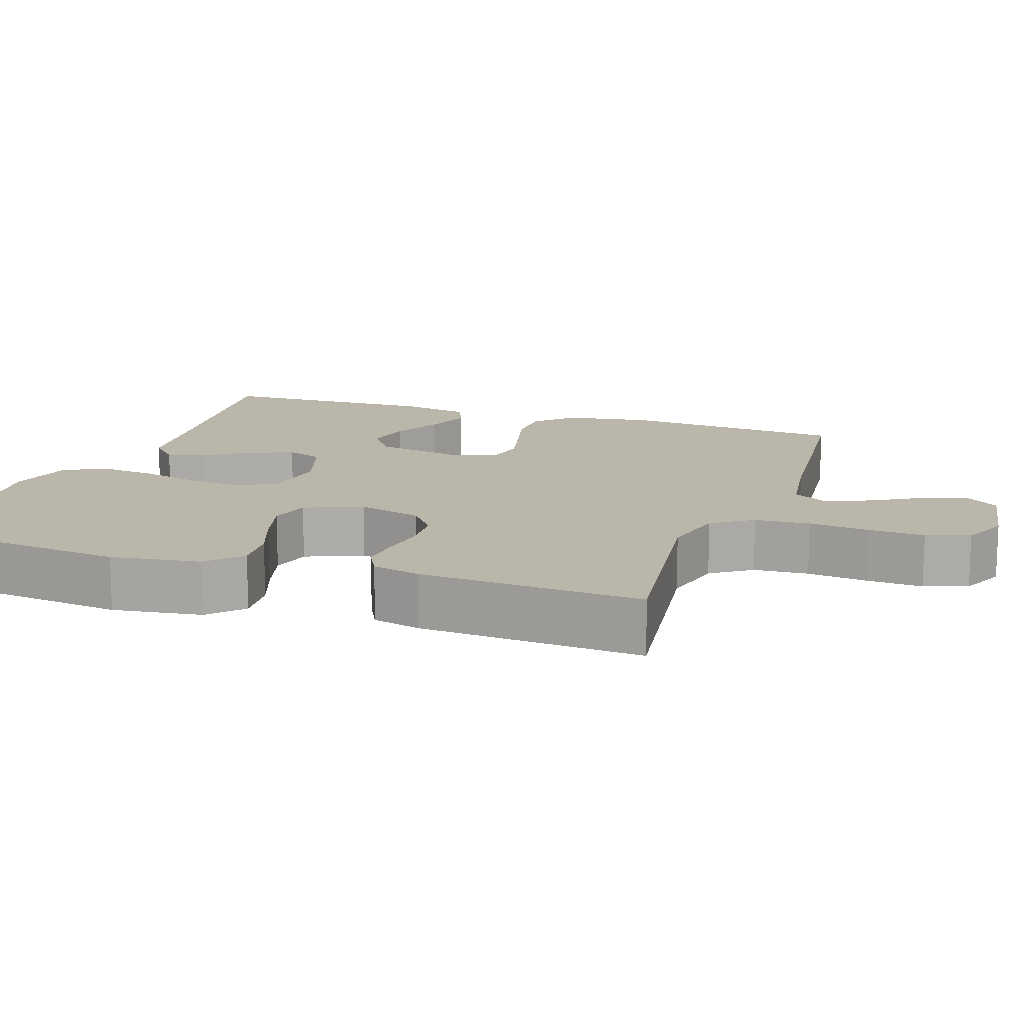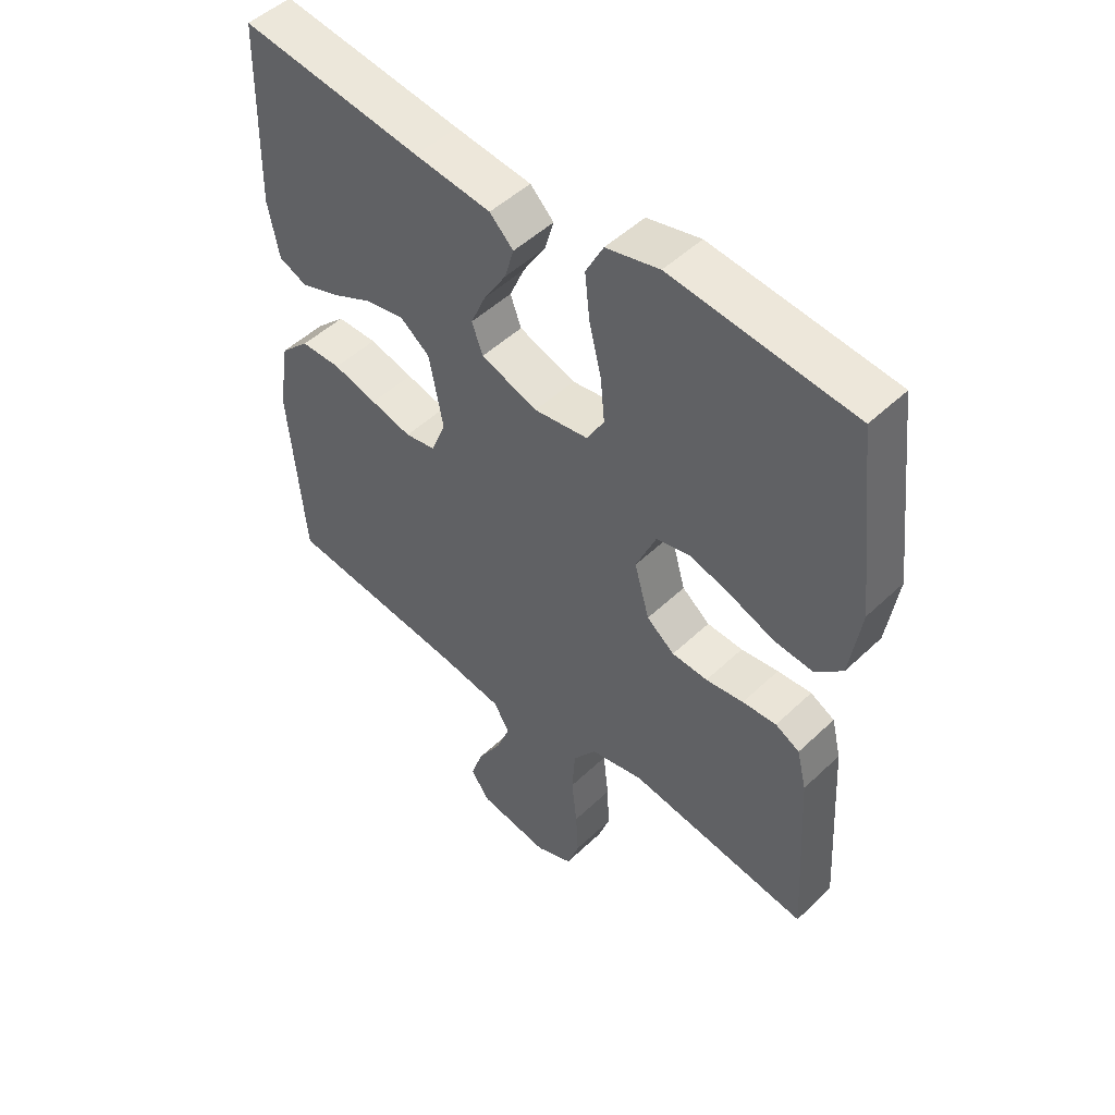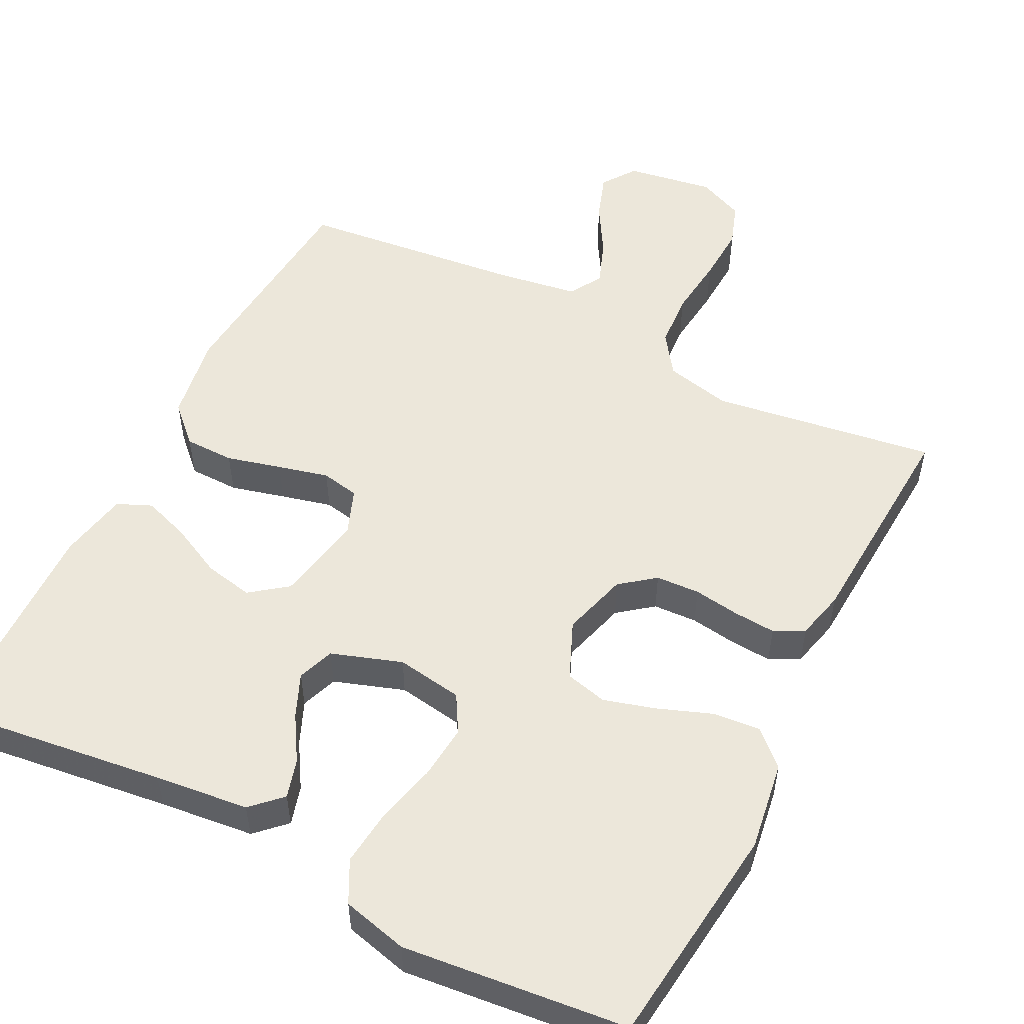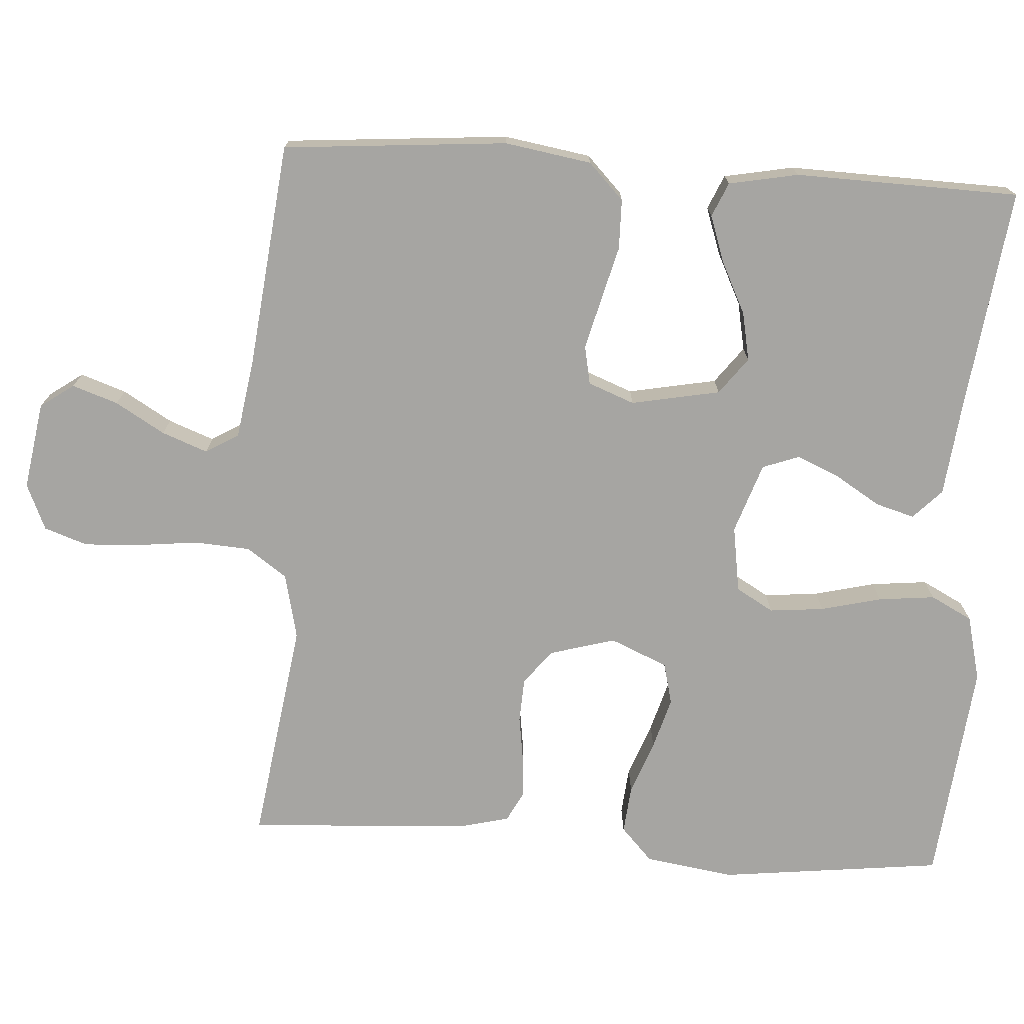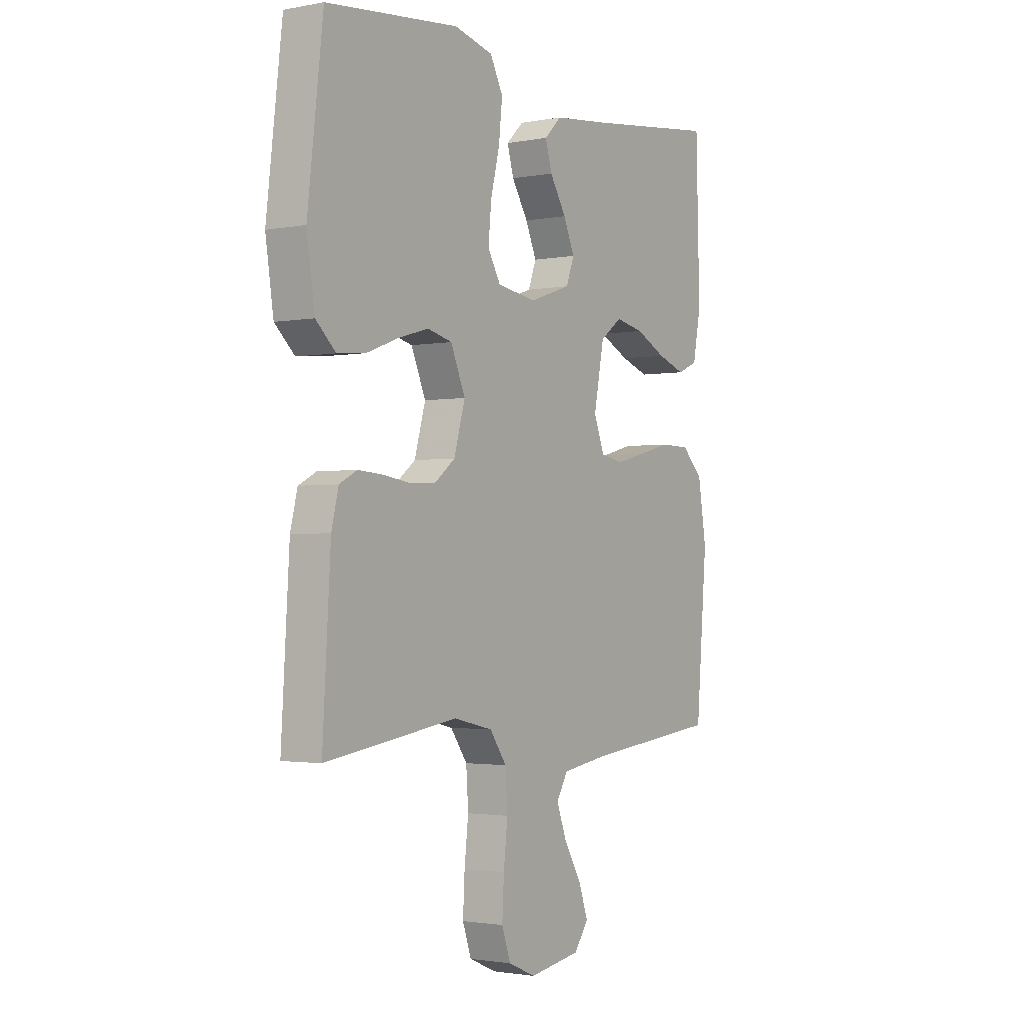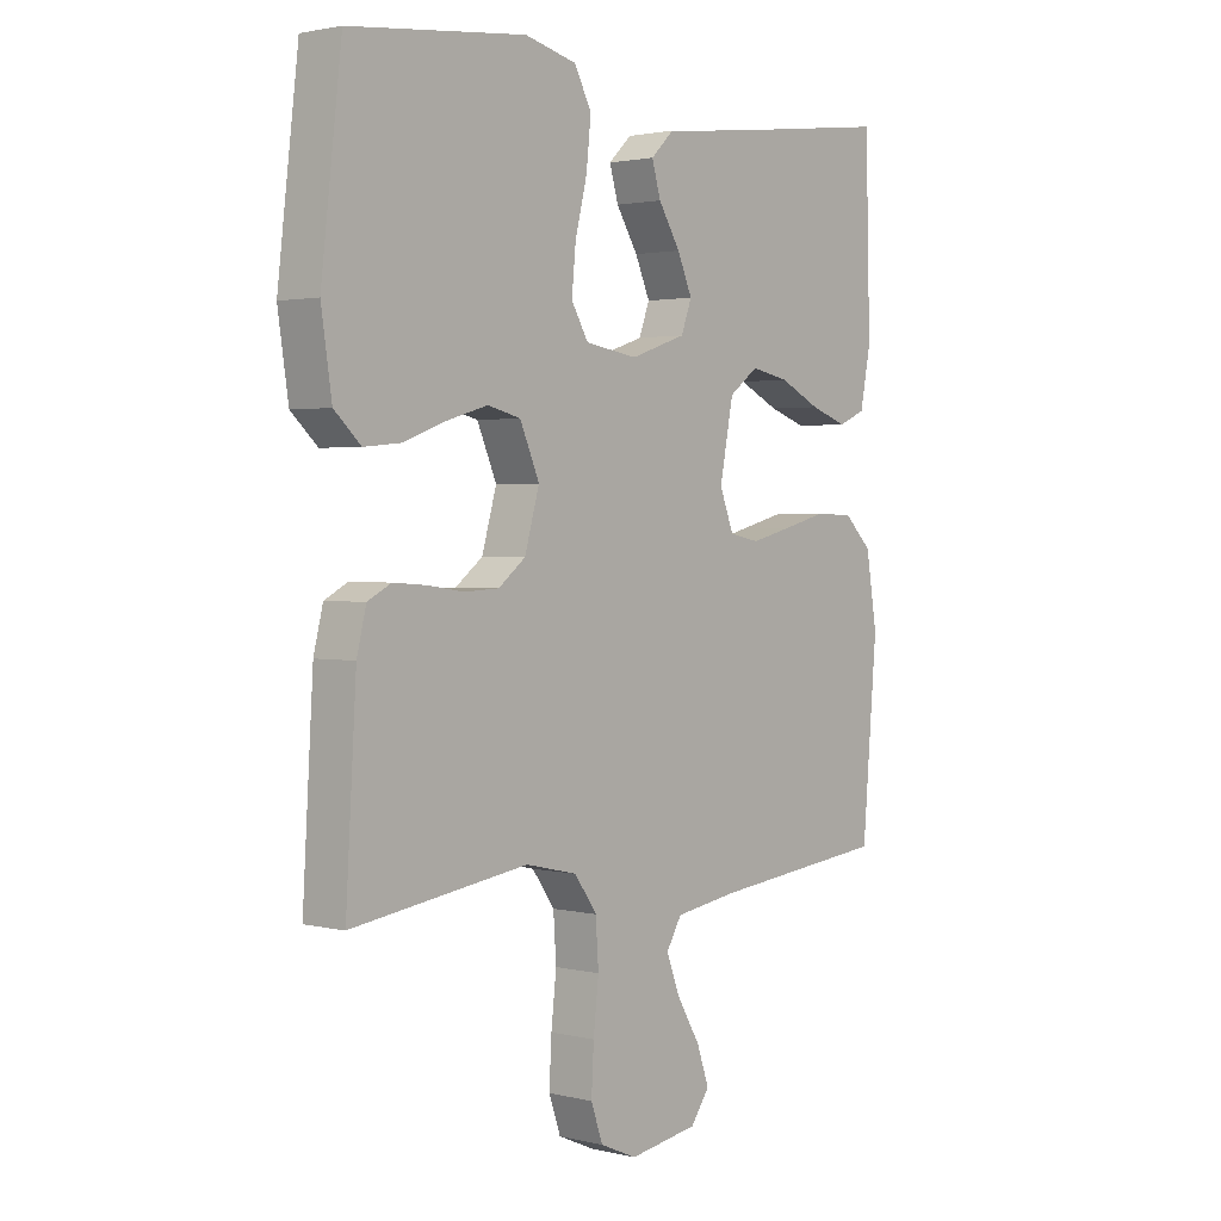
<metadata>
{"format":"obj","ext":"obj","renderer":"f3d","projection":"perspective","resolution":1024,"background":"white","views":[{"elev":13.8,"azim":109.2,"up":"+Y"},{"elev":49.8,"azim":43.8,"up":"+Z"},{"elev":53.1,"azim":26.9,"up":"+Y"},{"elev":-73.7,"azim":-93.7,"up":"+Y"},{"elev":-2.0,"azim":124.0,"up":"+Z"},{"elev":2.0,"azim":130.5,"up":"+Z"}]}
</metadata>
<code>
v -0.5 0.07 0.5
v -0.2 0.07 0.462
v -0.074 0.07 0.448
v -0.035 0.07 0.41
v -0.05 0.07 0.358
v -0.087 0.07 0.298
v -0.112 0.07 0.24
v -0.094 0.07 0.191
v 0 0.07 0.159
v 0.089 0.07 0.173
v 0.118 0.07 0.223
v 0.111 0.07 0.296
v 0.091 0.07 0.377
v 0.083 0.07 0.453
v 0.112 0.07 0.509
v 0.2 0.07 0.531
v 0.5 0.07 0.5
v 0.535 0.07 0.2
v 0.517 0.07 0.08
v 0.472 0.07 0.038
v 0.408 0.07 0.044
v 0.336 0.07 0.071
v 0.267 0.07 0.091
v 0.211 0.07 0.077
v 0.178 0.07 0
v 0.203 0.07 -0.088
v 0.249 0.07 -0.124
v 0.308 0.07 -0.127
v 0.37 0.07 -0.118
v 0.426 0.07 -0.114
v 0.466 0.07 -0.135
v 0.482 0.07 -0.2
v 0.5 0.07 -0.5
v 0.2 0.07 -0.456
v 0.112 0.07 -0.476
v 0.074 0.07 -0.53
v 0.069 0.07 -0.604
v 0.078 0.07 -0.685
v 0.082 0.07 -0.761
v 0.062 0.07 -0.819
v 0 0.07 -0.846
v -0.117 0.07 -0.827
v -0.149 0.07 -0.782
v -0.128 0.07 -0.721
v -0.089 0.07 -0.655
v -0.066 0.07 -0.594
v -0.092 0.07 -0.55
v -0.2 0.07 -0.533
v -0.5 0.07 -0.5
v -0.525 0.07 -0.2
v -0.506 0.07 -0.084
v -0.458 0.07 -0.037
v -0.391 0.07 -0.036
v -0.318 0.07 -0.055
v -0.25 0.07 -0.072
v -0.199 0.07 -0.062
v -0.175 0.07 0
v -0.198 0.07 0.119
v -0.247 0.07 0.156
v -0.312 0.07 0.143
v -0.381 0.07 0.109
v -0.444 0.07 0.087
v -0.49 0.07 0.107
v -0.508 0.07 0.2
v -0.5 0 0.5
v -0.2 0 0.462
v -0.074 0 0.448
v -0.035 0 0.41
v -0.05 0 0.358
v -0.087 0 0.298
v -0.112 0 0.24
v -0.094 0 0.191
v 0 0 0.159
v 0.089 0 0.173
v 0.118 0 0.223
v 0.111 0 0.296
v 0.091 0 0.377
v 0.083 0 0.453
v 0.112 0 0.509
v 0.2 0 0.531
v 0.5 0 0.5
v 0.535 0 0.2
v 0.517 0 0.08
v 0.472 0 0.038
v 0.408 0 0.044
v 0.336 0 0.071
v 0.267 0 0.091
v 0.211 0 0.077
v 0.178 0 0
v 0.203 0 -0.088
v 0.249 0 -0.124
v 0.308 0 -0.127
v 0.37 0 -0.118
v 0.426 0 -0.114
v 0.466 0 -0.135
v 0.482 0 -0.2
v 0.5 0 -0.5
v 0.2 0 -0.456
v 0.112 0 -0.476
v 0.074 0 -0.53
v 0.069 0 -0.604
v 0.078 0 -0.685
v 0.082 0 -0.761
v 0.062 0 -0.819
v 0 0 -0.846
v -0.117 0 -0.827
v -0.149 0 -0.782
v -0.128 0 -0.721
v -0.089 0 -0.655
v -0.066 0 -0.594
v -0.092 0 -0.55
v -0.2 0 -0.533
v -0.5 0 -0.5
v -0.525 0 -0.2
v -0.506 0 -0.084
v -0.458 0 -0.037
v -0.391 0 -0.036
v -0.318 0 -0.055
v -0.25 0 -0.072
v -0.199 0 -0.062
v -0.175 0 0
v -0.198 0 0.119
v -0.247 0 0.156
v -0.312 0 0.143
v -0.381 0 0.109
v -0.444 0 0.087
v -0.49 0 0.107
v -0.508 0 0.2
f 64 1 2
f 63 64 2
f 62 63 2
f 61 62 2
f 60 61 2
f 4 5 6
f 3 4 6
f 2 3 6
f 60 2 6
f 59 60 6
f 58 59 6 7
f 57 58 7 8
f 56 57 8 9
f 52 53 54
f 51 52 54
f 50 51 54
f 49 50 54
f 48 49 54
f 47 48 54 55
f 46 47 55 56
f 43 44 45
f 42 43 45
f 41 42 45
f 40 41 45
f 39 40 45
f 38 39 45
f 37 38 45
f 36 37 45 46
f 56 9 10
f 46 56 10
f 36 46 10
f 35 36 10
f 32 33 34
f 31 32 34
f 30 31 34
f 29 30 34
f 28 29 34
f 27 28 34 35
f 20 21 22
f 19 20 22
f 18 19 22
f 17 18 22
f 16 17 22
f 15 16 22
f 14 15 22
f 13 14 22
f 12 13 22
f 11 12 22 23
f 10 11 23 24
f 26 27 35
f 25 26 35 10
f 10 24 25
f 66 65 128
f 66 128 127
f 66 127 126
f 66 126 125
f 66 125 124
f 70 69 68
f 70 68 67
f 70 67 66
f 70 66 124
f 70 124 123
f 71 70 123 122
f 72 71 122 121
f 73 72 121 120
f 118 117 116
f 118 116 115
f 118 115 114
f 118 114 113
f 118 113 112
f 119 118 112 111
f 120 119 111 110
f 109 108 107
f 109 107 106
f 109 106 105
f 109 105 104
f 109 104 103
f 109 103 102
f 109 102 101
f 110 109 101 100
f 74 73 120
f 74 120 110
f 74 110 100
f 74 100 99
f 98 97 96
f 98 96 95
f 98 95 94
f 98 94 93
f 98 93 92
f 99 98 92 91
f 86 85 84
f 86 84 83
f 86 83 82
f 86 82 81
f 86 81 80
f 86 80 79
f 86 79 78
f 86 78 77
f 86 77 76
f 87 86 76 75
f 88 87 75 74
f 99 91 90
f 74 99 90 89
f 89 88 74
f 1 65 66 2
f 2 66 67 3
f 3 67 68 4
f 4 68 69 5
f 5 69 70 6
f 6 70 71 7
f 7 71 72 8
f 8 72 73 9
f 9 73 74 10
f 10 74 75 11
f 11 75 76 12
f 12 76 77 13
f 13 77 78 14
f 14 78 79 15
f 15 79 80 16
f 16 80 81 17
f 17 81 82 18
f 18 82 83 19
f 19 83 84 20
f 20 84 85 21
f 21 85 86 22
f 22 86 87 23
f 23 87 88 24
f 24 88 89 25
f 25 89 90 26
f 26 90 91 27
f 27 91 92 28
f 28 92 93 29
f 29 93 94 30
f 30 94 95 31
f 31 95 96 32
f 32 96 97 33
f 33 97 98 34
f 34 98 99 35
f 35 99 100 36
f 36 100 101 37
f 37 101 102 38
f 38 102 103 39
f 39 103 104 40
f 40 104 105 41
f 41 105 106 42
f 42 106 107 43
f 43 107 108 44
f 44 108 109 45
f 45 109 110 46
f 46 110 111 47
f 47 111 112 48
f 48 112 113 49
f 49 113 114 50
f 50 114 115 51
f 51 115 116 52
f 52 116 117 53
f 53 117 118 54
f 54 118 119 55
f 55 119 120 56
f 56 120 121 57
f 57 121 122 58
f 58 122 123 59
f 59 123 124 60
f 60 124 125 61
f 61 125 126 62
f 62 126 127 63
f 63 127 128 64
f 64 128 65 1

</code>
